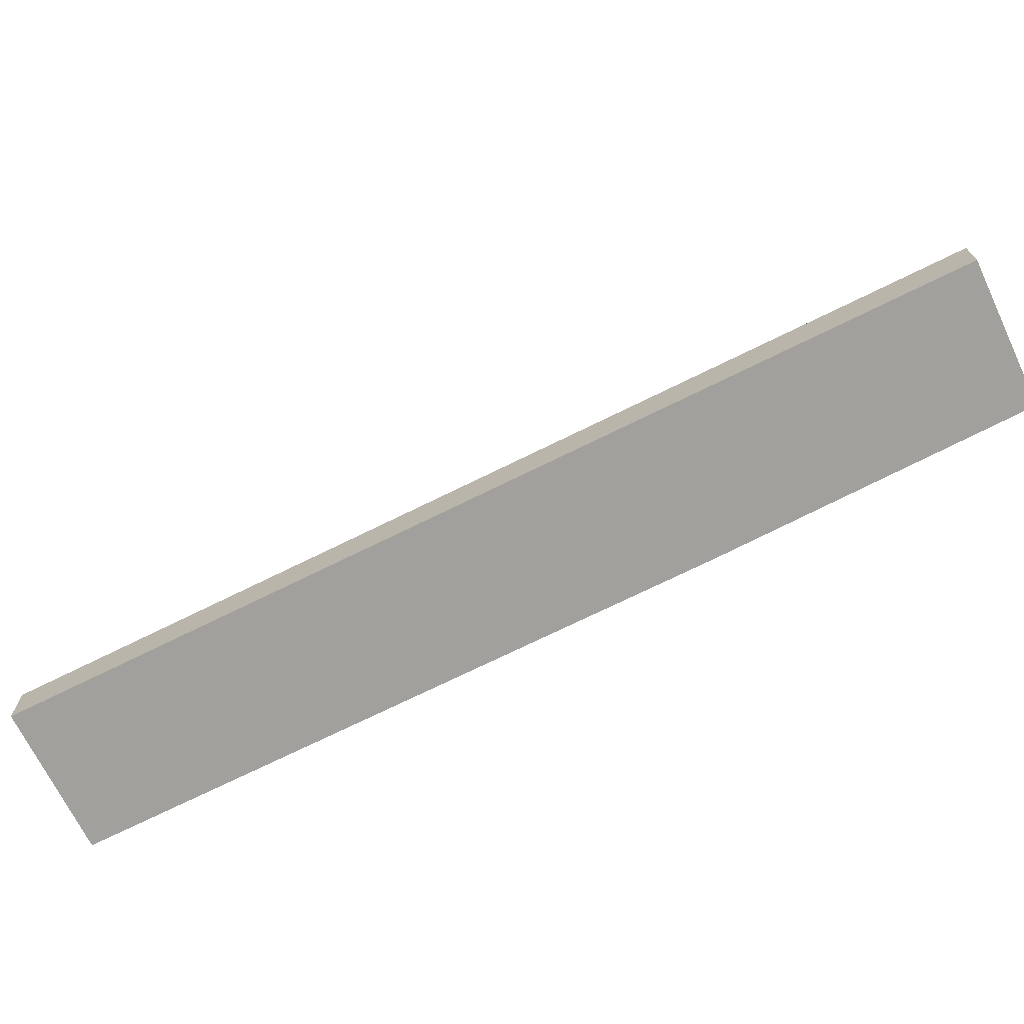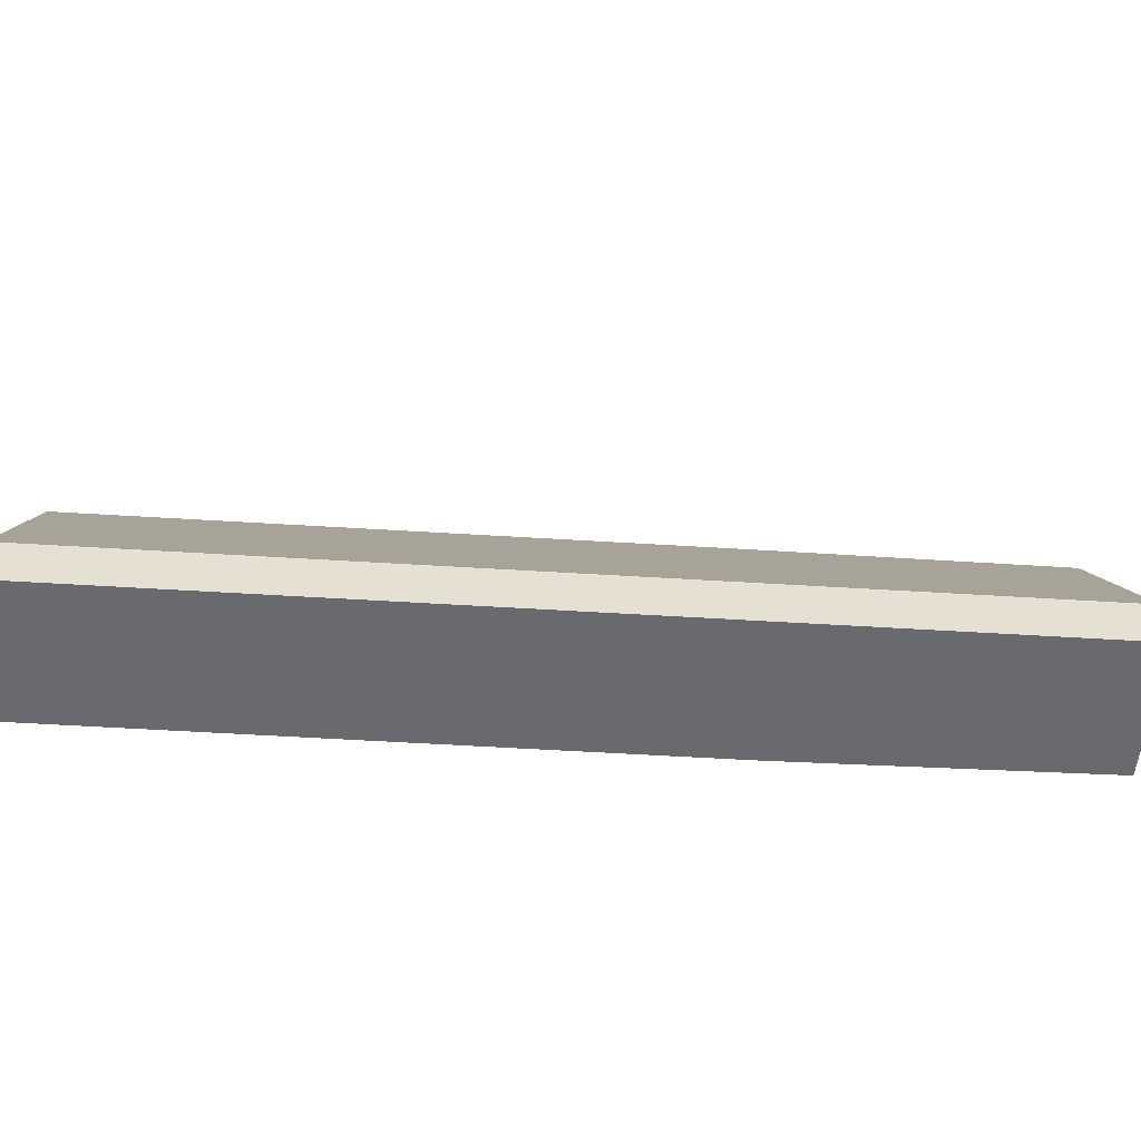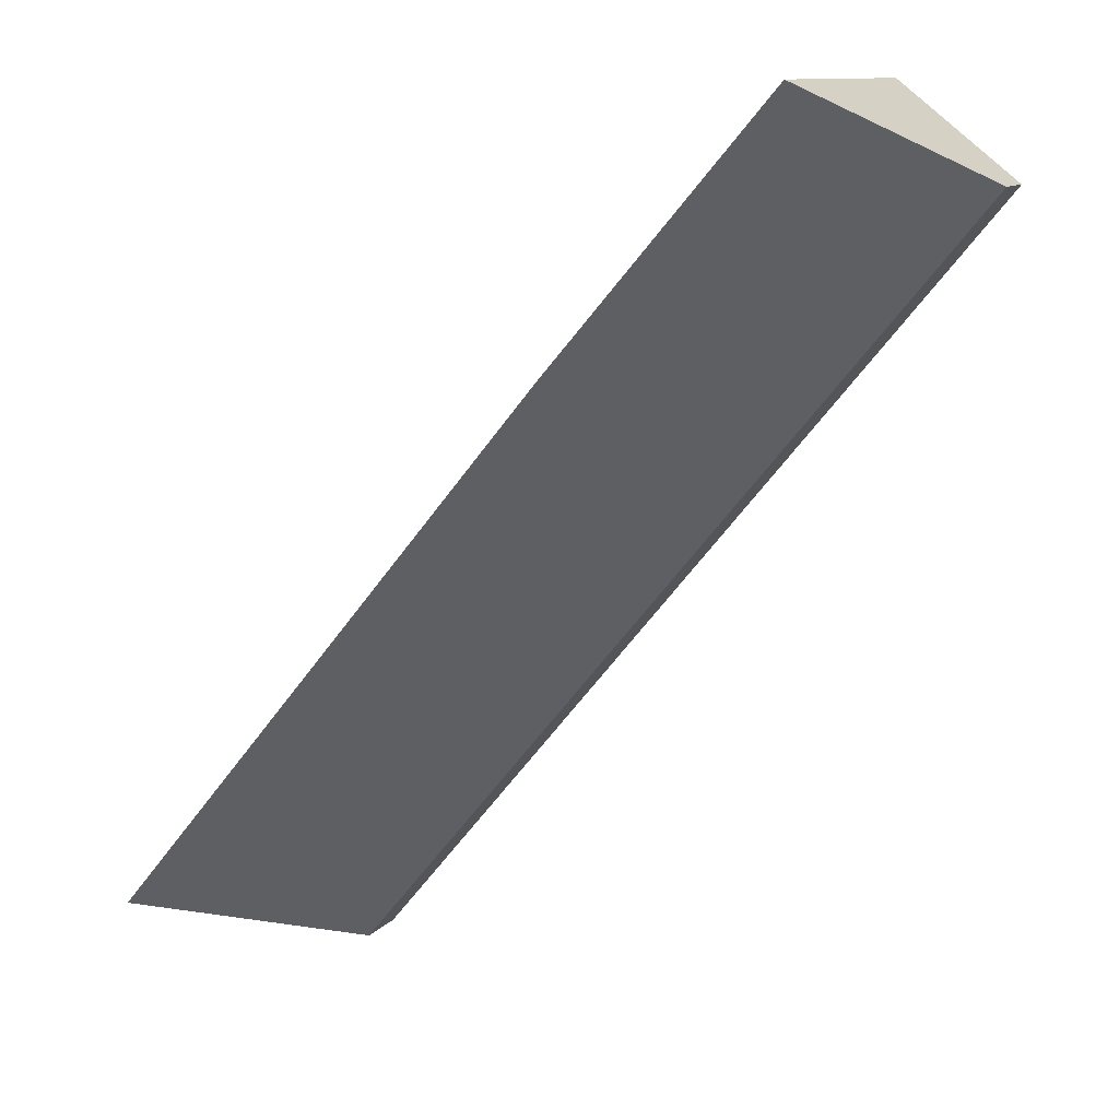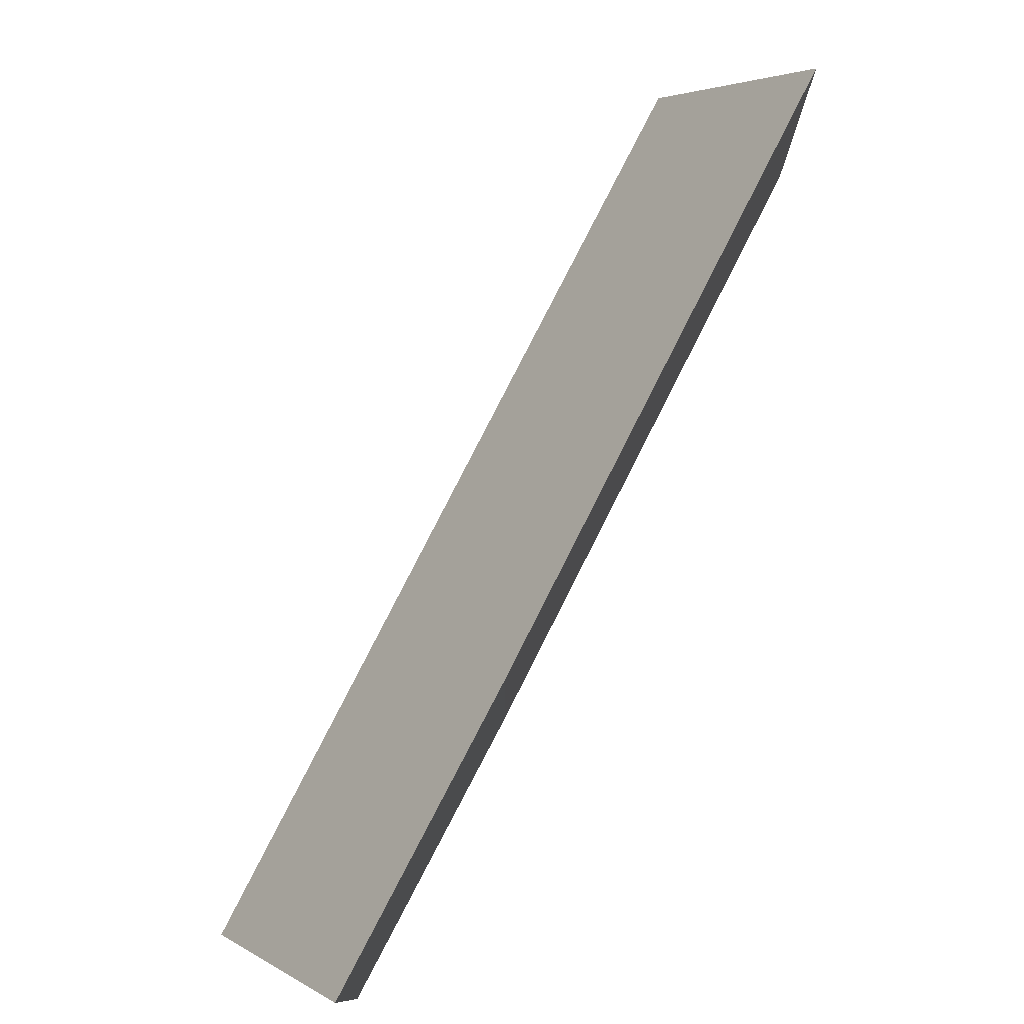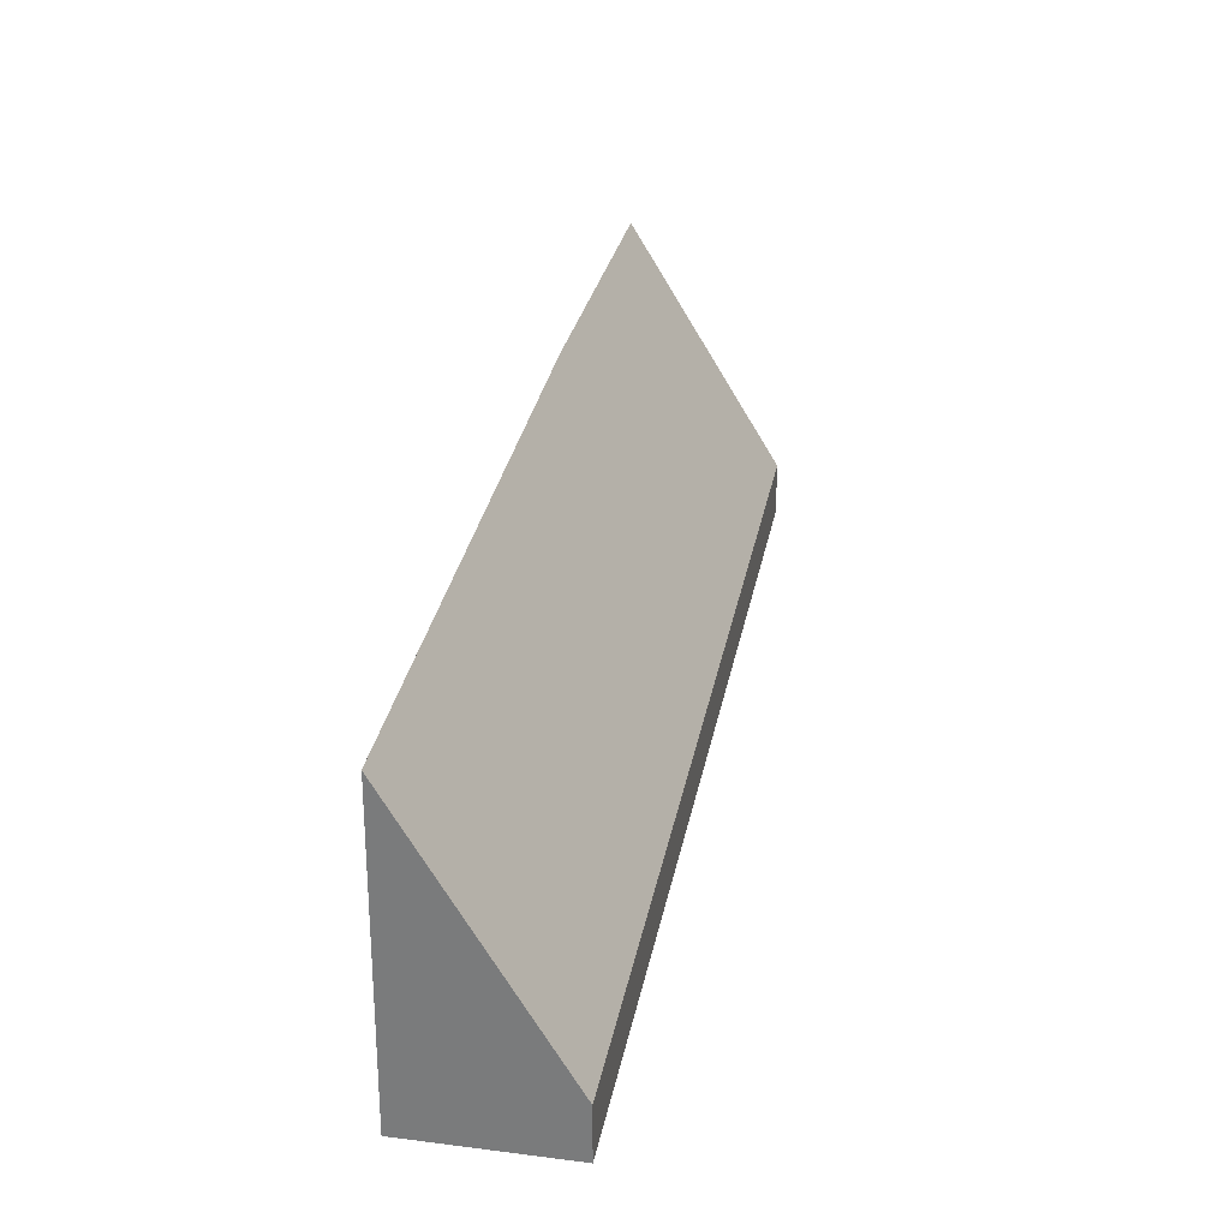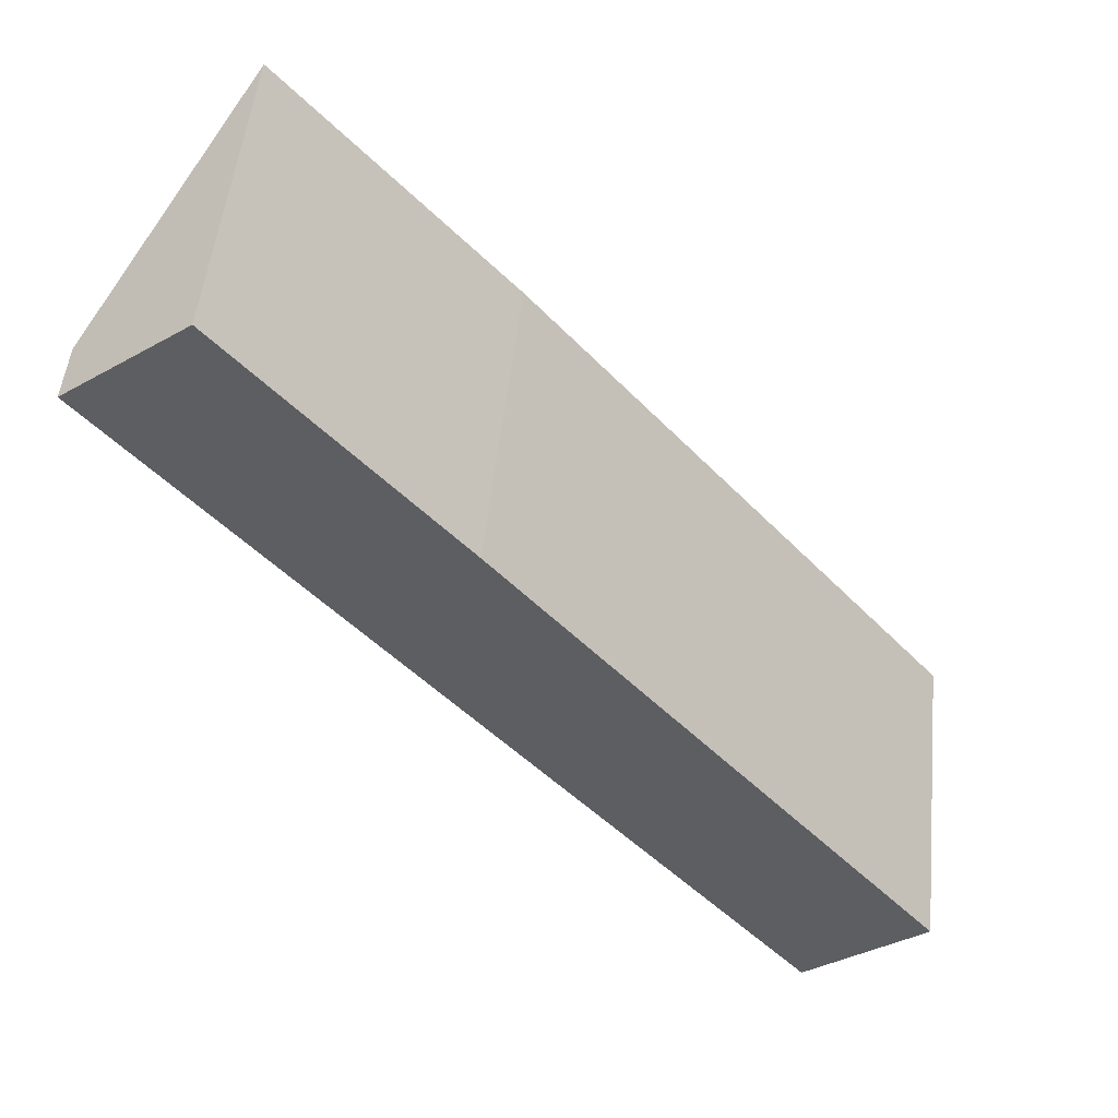
<metadata>
{"format":"obj","ext":"obj","renderer":"f3d","projection":"perspective","resolution":1024,"background":"white","views":[{"elev":-71.6,"azim":-103.2,"up":"+Y"},{"elev":-53.1,"azim":-133.4,"up":"+Y"},{"elev":11.1,"azim":-155.8,"up":"+Z"},{"elev":78.7,"azim":-12.7,"up":"+Y"},{"elev":29.8,"azim":150.7,"up":"+Y"},{"elev":50.6,"azim":5.9,"up":"+Z"}]}
</metadata>
<code>
v  0 1.004 6.148e-17
v  14.45 5.937 -12.88
v  12.21 1.004 -14.78
v  6.299 5.945 -3.004
v  2.247 5.798 1.763
v  14.45 7.886e-16 -12.88
v  12.21 9.048e-16 -14.78
v  0 0 0
v  2.247 -1.08e-16 1.763
v  6.299 1.839e-16 -3.004
g defaultobject
f 1 2 3
f 2 1 4
f 4 1 5
f 6 3 2
f 3 6 7
f 7 1 3
f 1 7 8
f 1 9 5
f 9 1 8
f 4 6 2
f 6 4 10
f 10 4 5
f 10 5 9
f 6 8 7
f 8 6 10
f 8 10 9

</code>
